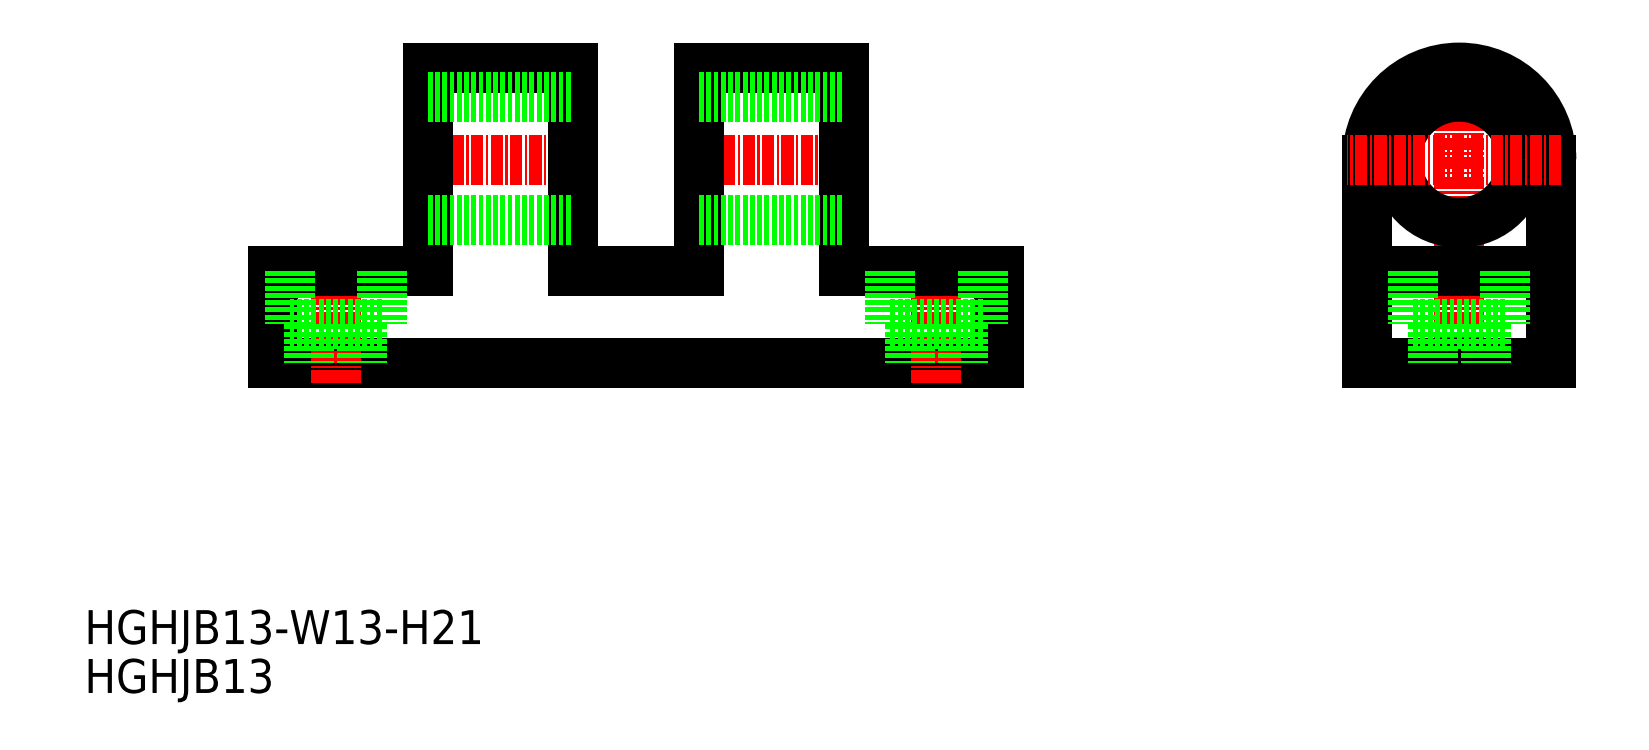
<metadata>
{"format":"dxf","ext":"dxf","renderer":"ezdxf+matplotlib","layout":"modelspace","background":"white","min_lineweight":24,"dpi":150}
</metadata>
<code>
0
SECTION
2
ENTITIES
0
TEXT
8
0
10
6.339
20
4.534
30
0
40
3.5
1
HGHJB13
0
TEXT
8
0
10
6.339
20
9.578
30
0
40
3.5
1
HGHJB13-W13-H21
0
LINE
8
CENTER
10
68.25
20
59.56
30
0
11
86.25
21
59.56
31
0
0
LINE
8
0
10
84.75
20
69.06
30
0
11
69.75
21
69.06
31
0
0
LINE
8
0
10
100.8
20
38.56
30
0
11
25.75
21
38.56
31
0
0
LINE
8
0
10
25.75
20
38.56
30
0
11
25.75
21
48.06
31
0
0
LINE
8
CENTER
10
32.25
20
36.56
30
0
11
32.25
21
49.89
31
0
0
LINE
8
0
10
56.75
20
69.06
30
0
11
41.75
21
69.06
31
0
0
LINE
8
CENTER
10
40.25
20
59.56
30
0
11
58.25
21
59.56
31
0
0
LINE
8
0
10
41.75
20
48.06
30
0
11
25.75
21
48.06
31
0
0
LINE
8
0
10
41.75
20
69.06
30
0
11
41.75
21
48.06
31
0
0
LINE
8
0
10
69.75
20
48.06
30
0
11
56.75
21
48.06
31
0
0
LINE
8
0
10
56.75
20
69.06
30
0
11
56.75
21
48.06
31
0
0
LINE
8
0
10
69.75
20
69.06
30
0
11
69.75
21
48.06
31
0
0
LINE
8
0
10
100.8
20
38.56
30
0
11
100.8
21
48.06
31
0
0
LINE
8
CENTER
10
94.25
20
36.56
30
0
11
94.25
21
50.1
31
0
0
LINE
8
0
10
138.7
20
38.56
30
0
11
138.7
21
59.56
31
0
0
LINE
8
CENTER
10
148.2
20
36.56
30
0
11
148.2
21
71.11
31
0
0
LINE
8
0
10
157.7
20
38.56
30
0
11
157.7
21
59.56
31
0
0
LINE
8
0
10
138.7
20
38.56
30
0
11
157.7
21
38.56
31
0
0
LINE
8
0
10
138.7
20
48.06
30
0
11
157.7
21
48.06
31
0
0
CIRCLE
8
0
10
148.2
20
59.56
30
0
40
6.5
0
ARC
8
0
10
148.2
20
59.56
30
0
40
9.5
50
0
51
180
0
LINE
8
CENTER
10
158.7
20
59.56
30
0
11
136.6
21
59.56
31
0
0
LINE
8
0
10
100.8
20
48.06
30
0
11
84.75
21
48.06
31
0
0
LINE
8
0
10
84.75
20
69.06
30
0
11
84.75
21
48.06
31
0
0
LINE
8
0
10
41.75
20
66.06
30
0
11
56.75
21
66.06
31
0
0
LINE
8
0
10
41.75
20
53.34
30
0
11
56.75
21
53.34
31
0
0
LINE
8
0
10
69.75
20
53.34
30
0
11
84.75
21
53.34
31
0
0
LINE
8
0
10
69.75
20
66.06
30
0
11
84.75
21
66.06
31
0
0
LINE
8
0
10
89.5
20
42.56
30
0
11
99
21
42.56
31
0
0
LINE
8
0
10
91.5
20
42.56
30
0
11
91.5
21
38.56
31
0
0
LINE
8
0
10
89.5
20
48.06
30
0
11
89.5
21
42.56
31
0
0
LINE
8
0
10
97
20
42.56
30
0
11
97
21
38.56
31
0
0
LINE
8
0
10
99
20
48.06
30
0
11
99
21
42.56
31
0
0
LINE
8
0
10
143.4
20
42.56
30
0
11
152.9
21
42.56
31
0
0
LINE
8
0
10
145.4
20
42.56
30
0
11
145.4
21
38.56
31
0
0
LINE
8
0
10
143.4
20
48.06
30
0
11
143.4
21
42.56
31
0
0
LINE
8
0
10
150.9
20
42.56
30
0
11
150.9
21
38.56
31
0
0
LINE
8
0
10
152.9
20
48.06
30
0
11
152.9
21
42.56
31
0
0
LINE
8
0
10
27.5
20
42.56
30
0
11
37
21
42.56
31
0
0
LINE
8
0
10
29.5
20
42.56
30
0
11
29.5
21
38.56
31
0
0
LINE
8
0
10
27.5
20
48.06
30
0
11
27.5
21
42.56
31
0
0
LINE
8
0
10
35
20
42.56
30
0
11
35
21
38.56
31
0
0
LINE
8
0
10
37
20
48.06
30
0
11
37
21
42.56
31
0
0
ENDSEC
0
EOF

</code>
